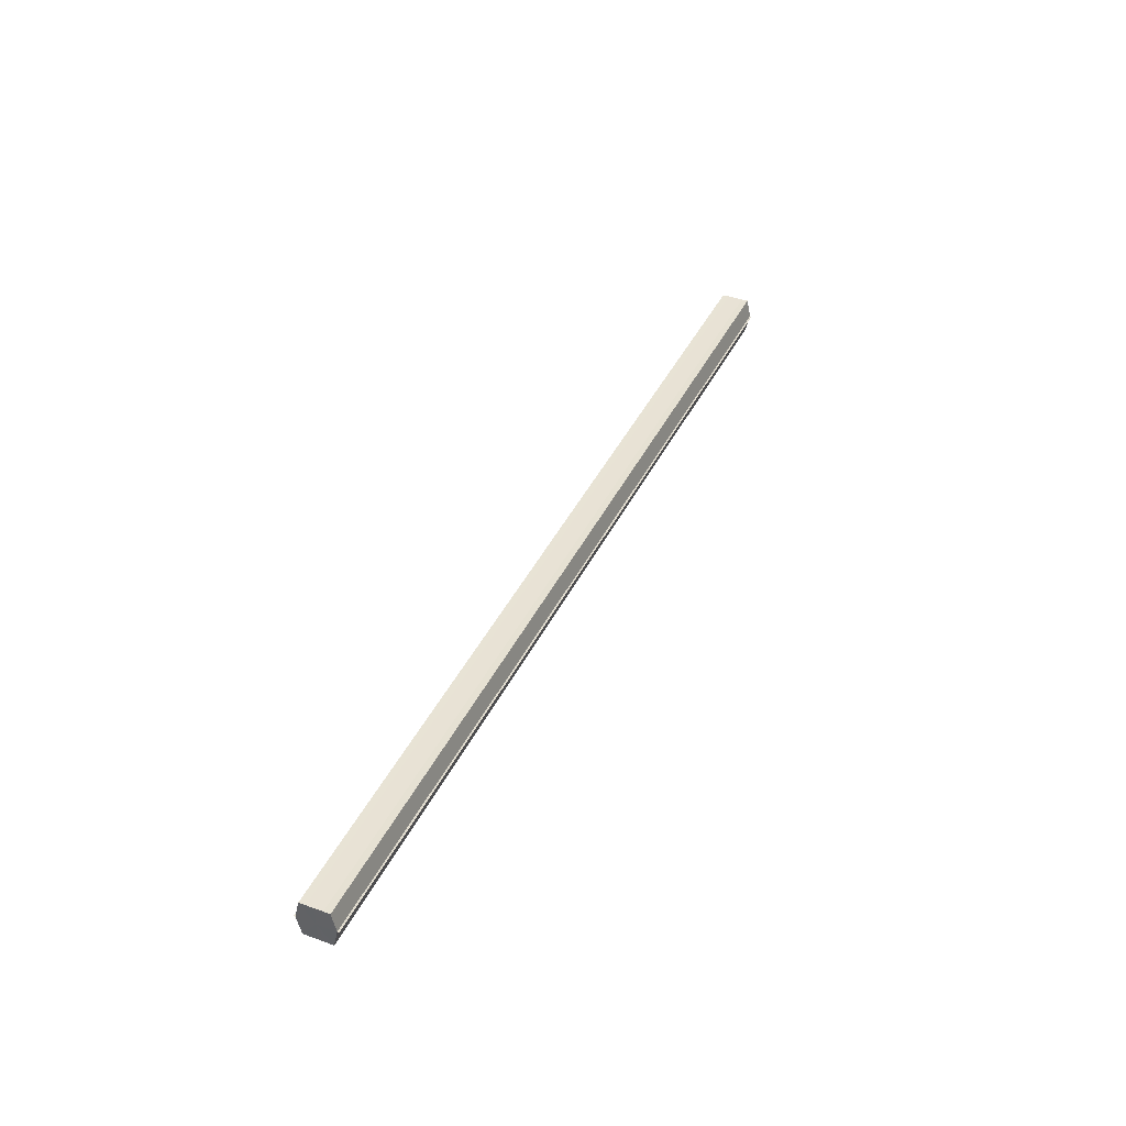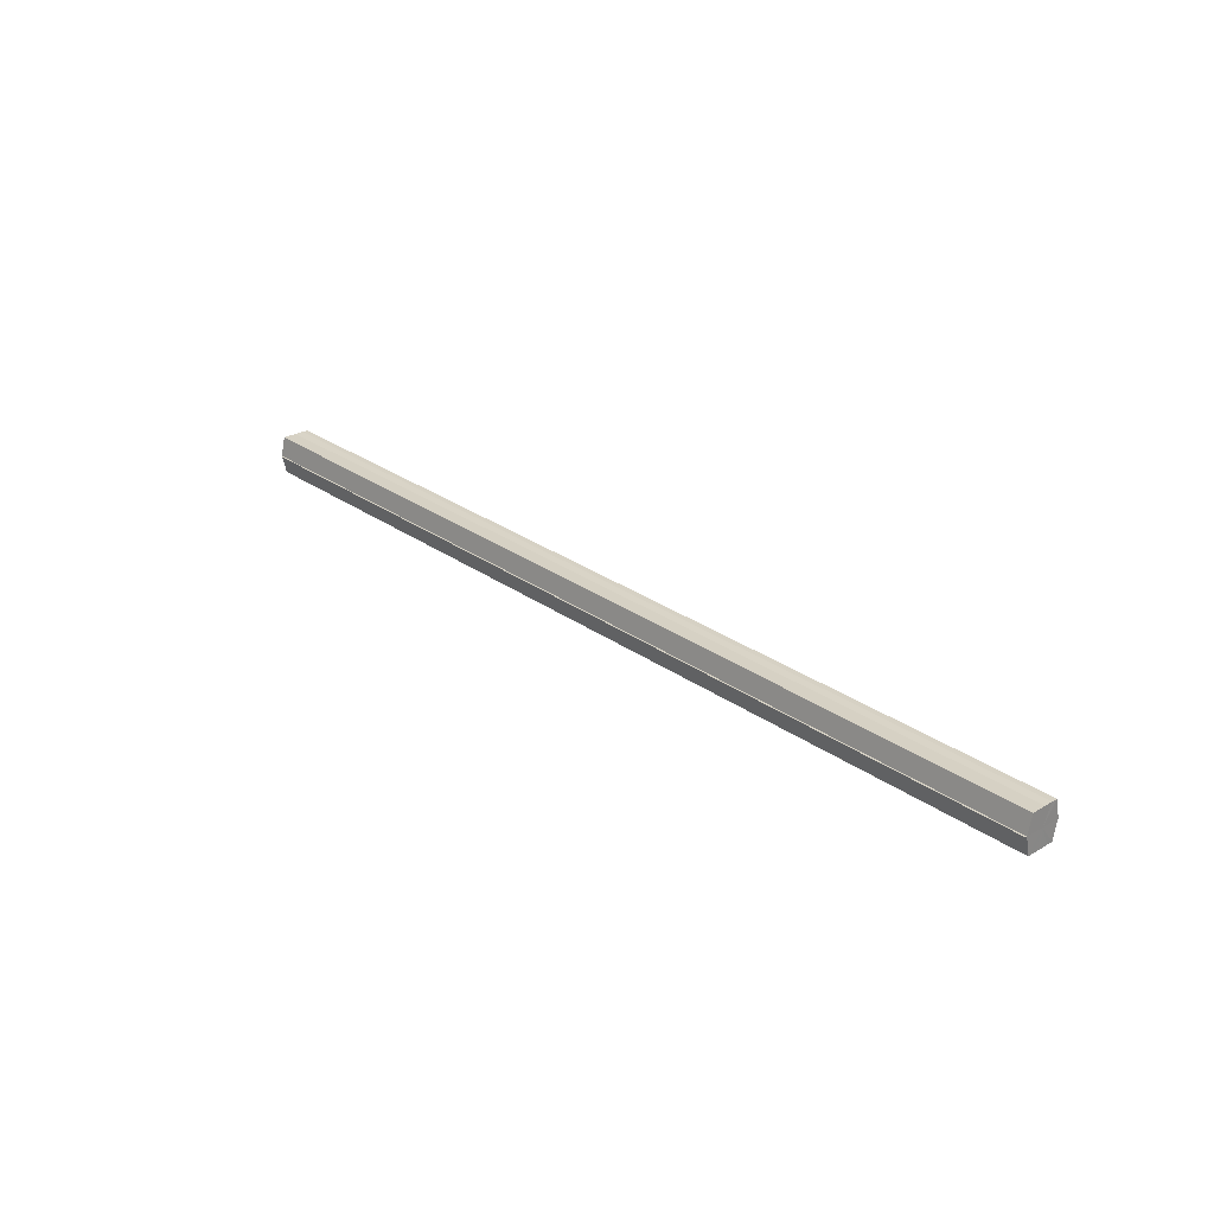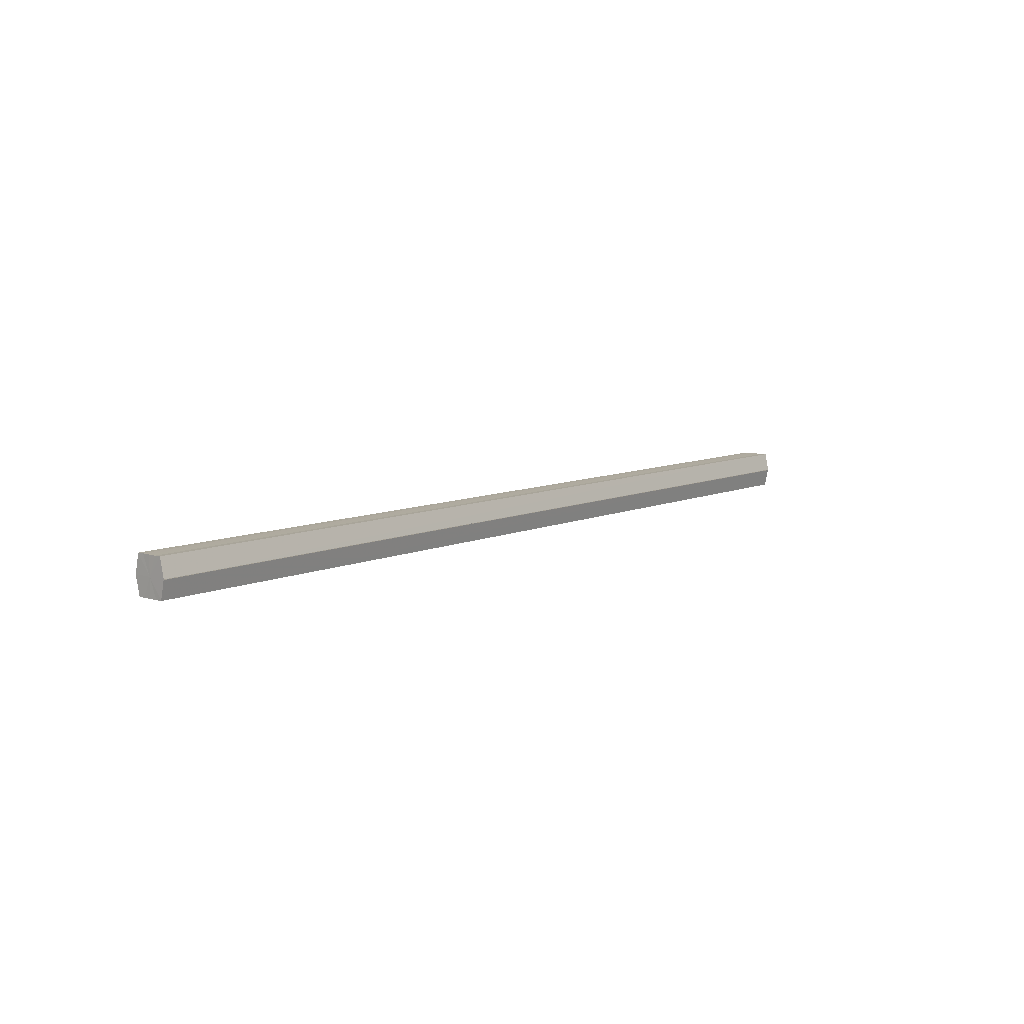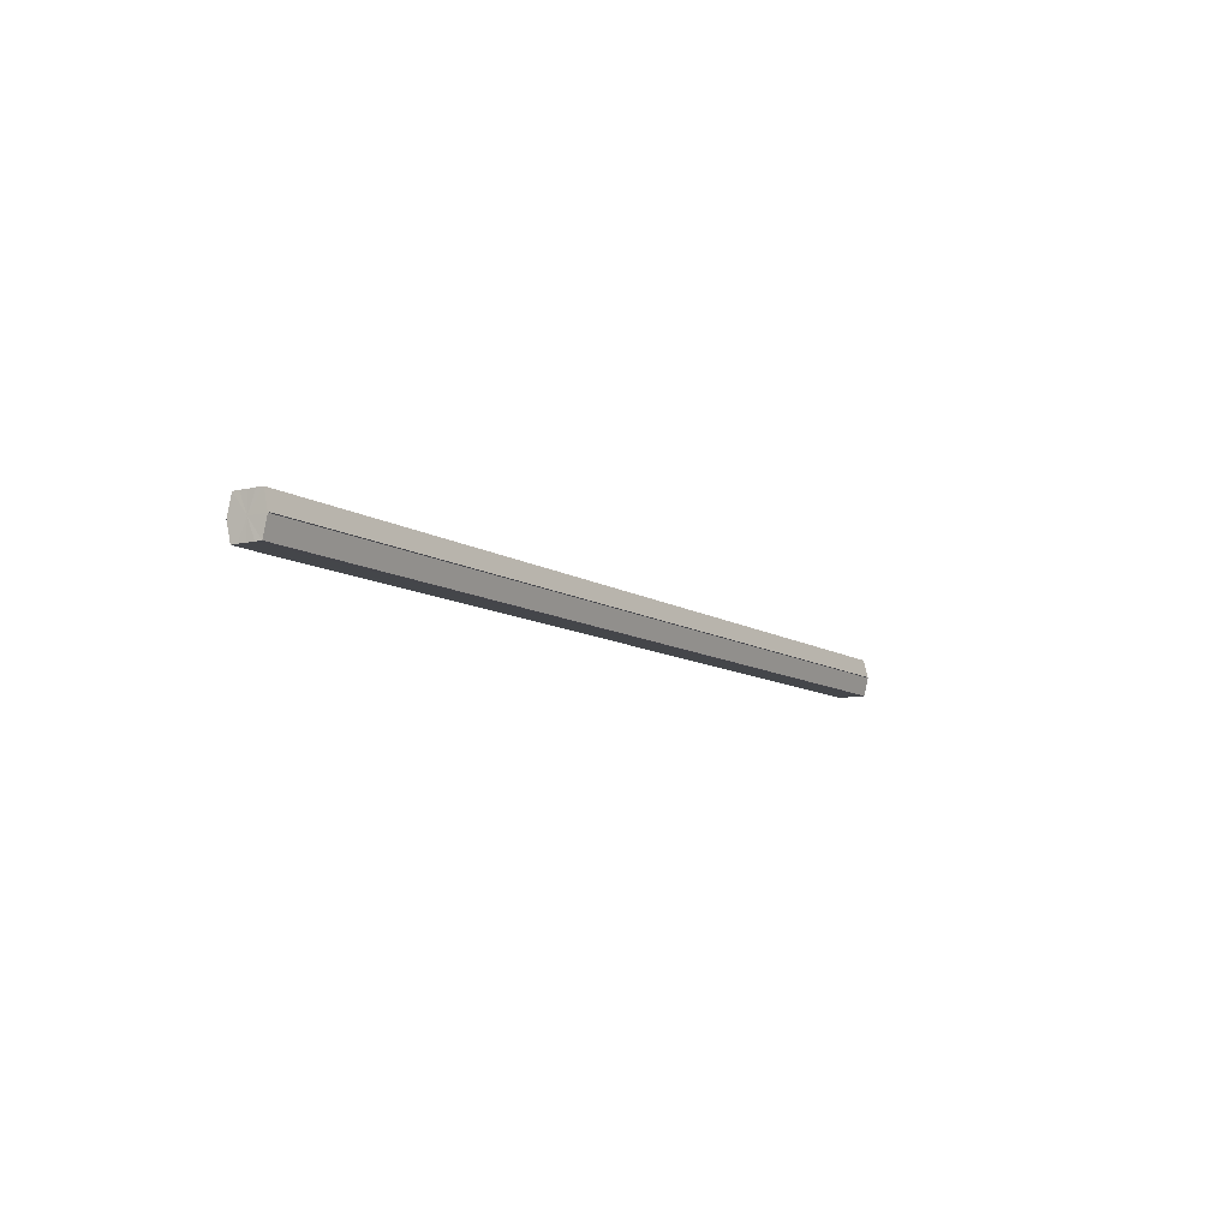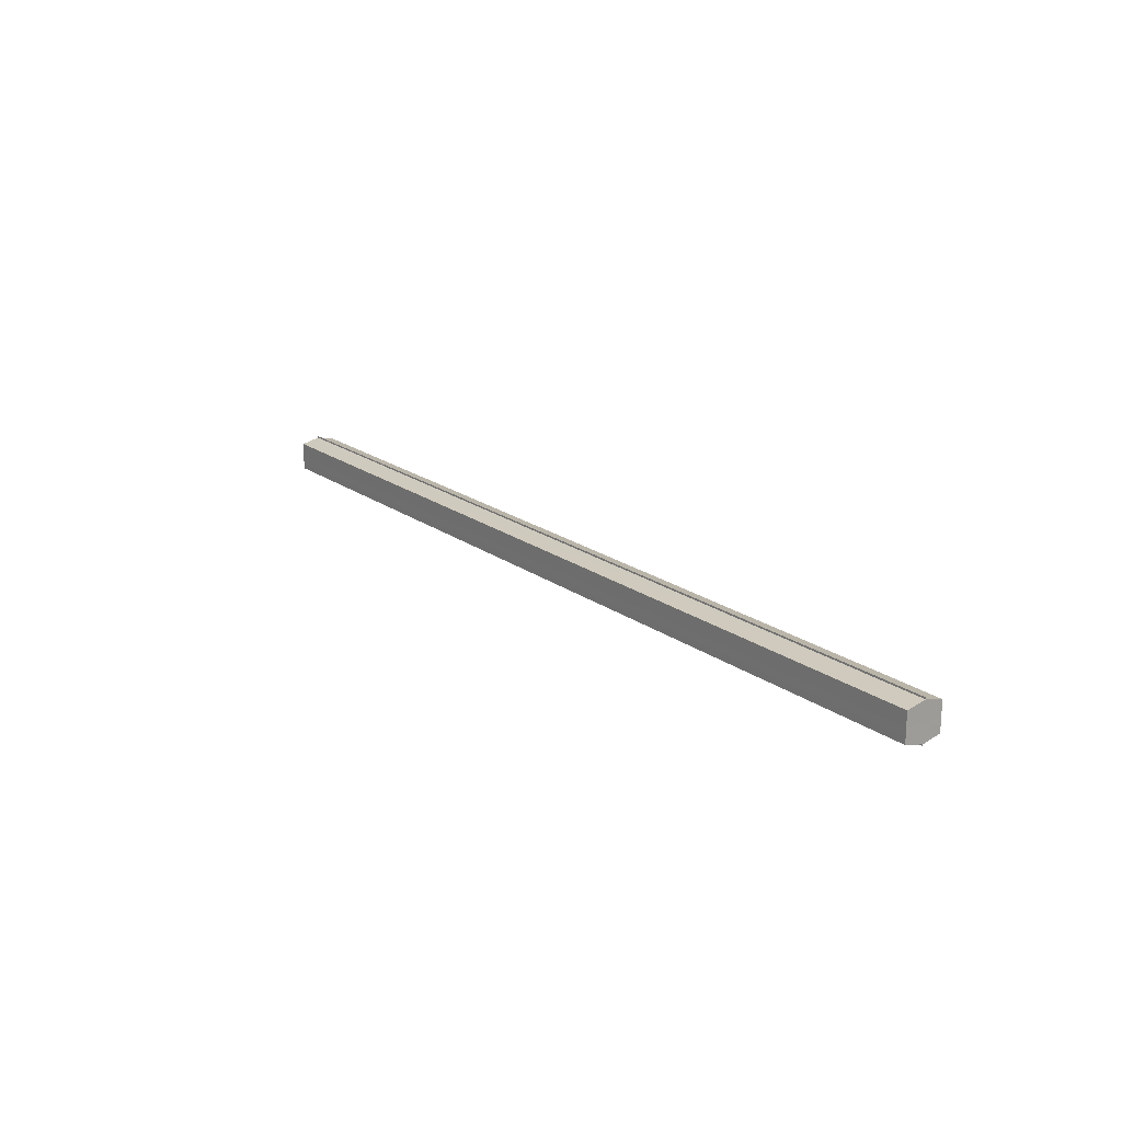
<metadata>
{"format":"obj","ext":"obj","renderer":"f3d","projection":"perspective","resolution":1024,"background":"white","views":[{"elev":40.4,"azim":113.9,"up":"+Y"},{"elev":27.3,"azim":-132.3,"up":"+Y"},{"elev":8.6,"azim":-50.1,"up":"+Y"},{"elev":-9.7,"azim":-58.1,"up":"+Y"},{"elev":18.6,"azim":-125.7,"up":"+Z"}]}
</metadata>
<code>
o 30727
v 2248 1882 22.54
v 2248 1882 22.54
v 2248 1882 22.54
v 2248 1882 22.54
v 2248 1882 22.54
v 2248 1882 22.55
v 2248 1882 22.55
v 2248 1882 22.53
v 2248 1882 22.54
v 2248 1882 22.55
v 2248 1882 22.55
v 2248 1882 22.53
v 2248 1882 22.53
v 2248 1882 22.55
v 2248 1882 22.55
v 2248 1882 22.55
v 2248 1882 22.55
v 2248 1882 22.55
v 2248 1882 22.55
v 2248 1882 22.55
v 2248 1882 22.55
v 2248 1882 22.55
v 2248 1882 22.54
v 2248 1882 22.54
v 2248 1882 22.54
v 2248 1882 22.54
v 2248 1882 22.54
v 2248 1882 22.54
v 2248 1882 22.53
v 2248 1882 22.53
v 2248 1882 22.54
v 2248 1882 22.54
v 2248 1882 22.54
v 2248 1882 22.54
v 2248 1882 22.54
v 2248 1882 22.54
v 2248 1882 22.55
v 2248 1882 22.54
v 2248 1882 22.55
v 2248 1882 22.55
v 2248 1882 22.55
v 2248 1882 22.55
v 2248 1882 22.55
v 2248 1882 22.55
v 2248 1882 22.55
v 2248 1882 22.55
v 2248 1882 22.55
v 2248 1882 22.55
v 2248 1882 22.55
v 2248 1882 22.54
v 2248 1882 22.55
v 2248 1882 22.55
v 2248 1882 22.55
v 2248 1882 22.54
v 2248 1882 22.54
v 2248 1882 22.55
v 2248 1882 22.55
v 2248 1882 22.54
v 2248 1882 22.54
v 2248 1882 22.54
v 2248 1882 22.54
v 2248 1882 22.54
v 2248 1882 22.54
v 2248 1882 22.54
v 2248 1882 22.54
v 2248 1882 22.53
v 2248 1882 22.54
v 2248 1882 22.53
v 2248 1882 22.53
v 2248 1882 22.53
v 2248 1882 22.53
v 2248 1882 22.54
v 2248 1882 22.54
v 2248 1882 22.54
v 2248 1882 22.55
v 2248 1882 22.54
v 2248 1882 22.55
v 2248 1882 22.53
v 2248 1882 22.55
v 2248 1882 22.54
v 2248 1882 22.55
v 2248 1882 22.54
v 2248 1882 22.55
v 2248 1882 22.54
f 1 2 3
f 2 4 5
f 6 1 7
f 4 8 9
f 10 6 11
f 12 8 13
f 14 10 15
f 14 16 15
f 15 17 18
f 15 19 20
f 20 21 22
f 22 23 24
f 24 25 26
f 26 27 28
f 28 29 30
f 13 29 30
f 31 32 29
f 31 33 32
f 31 29 34
f 31 35 33
f 31 34 36
f 31 37 35
f 31 36 38
f 31 39 37
f 31 38 40
f 31 40 41
f 31 42 39
f 31 41 42
f 43 42 44
f 45 42 44
f 46 47 43
f 48 49 45
f 50 51 46
f 52 49 53
f 54 55 50
f 56 52 57
f 58 59 54
f 60 56 61
f 62 60 63
f 64 62 65
f 66 67 58
f 68 64 66
f 68 69 66
f 66 70 71
f 72 73 74
f 72 75 73
f 72 74 76
f 72 77 75
f 72 76 78
f 72 79 77
f 72 78 80
f 72 81 79
f 72 80 82
f 72 83 81
f 72 82 84
f 72 84 83

</code>
